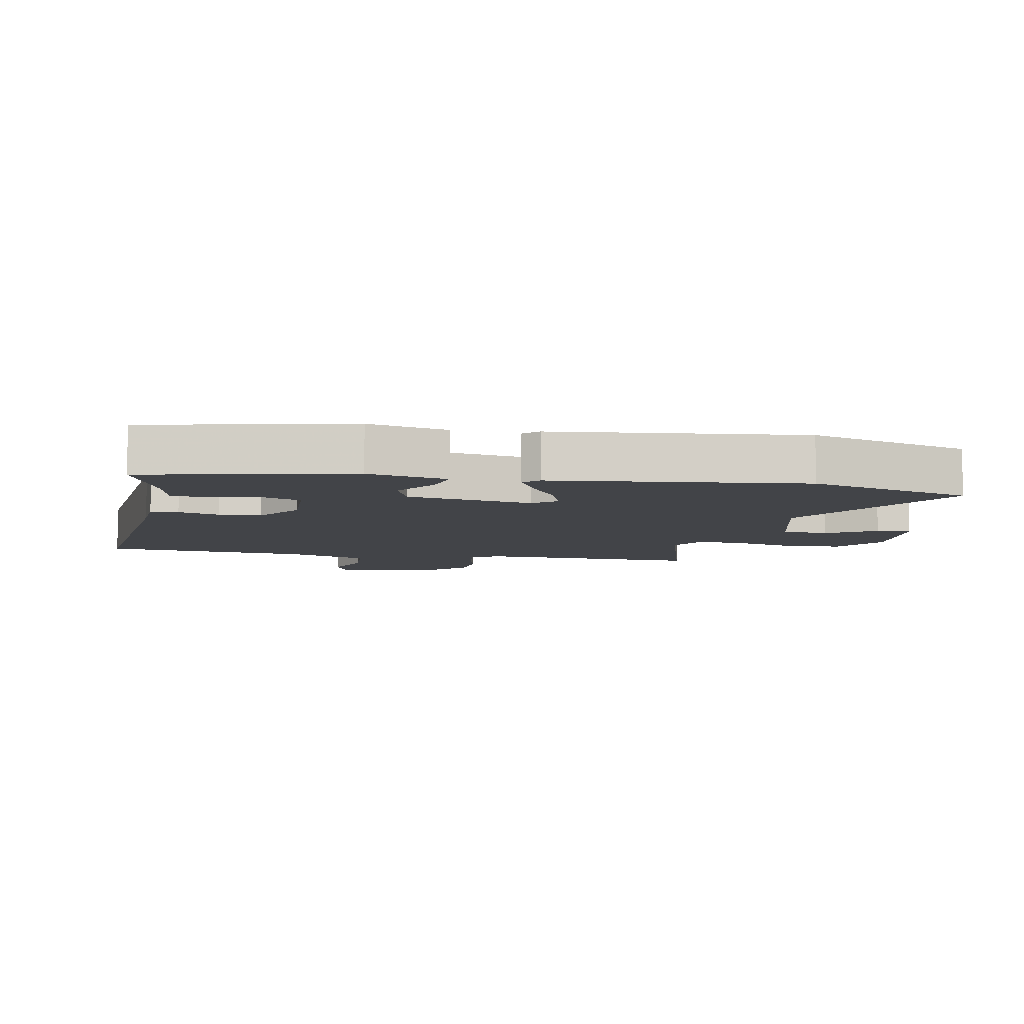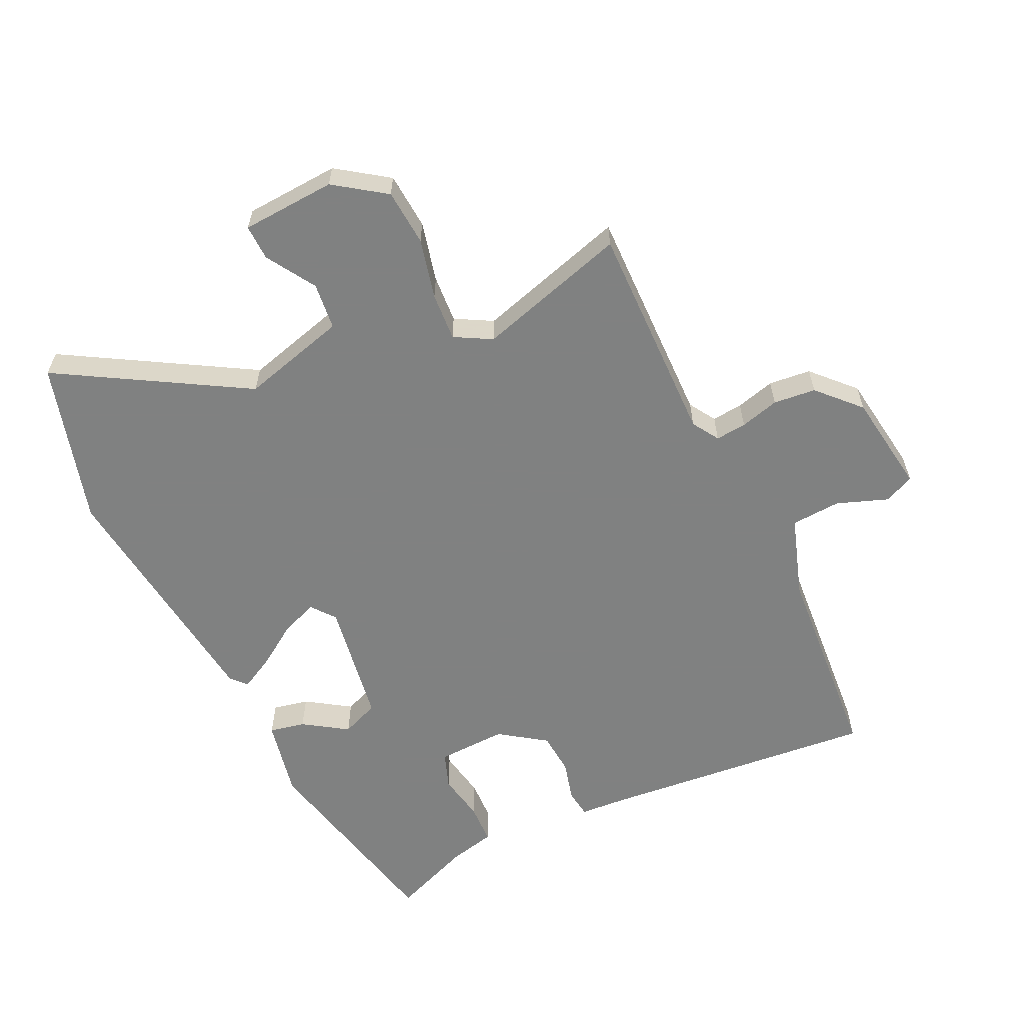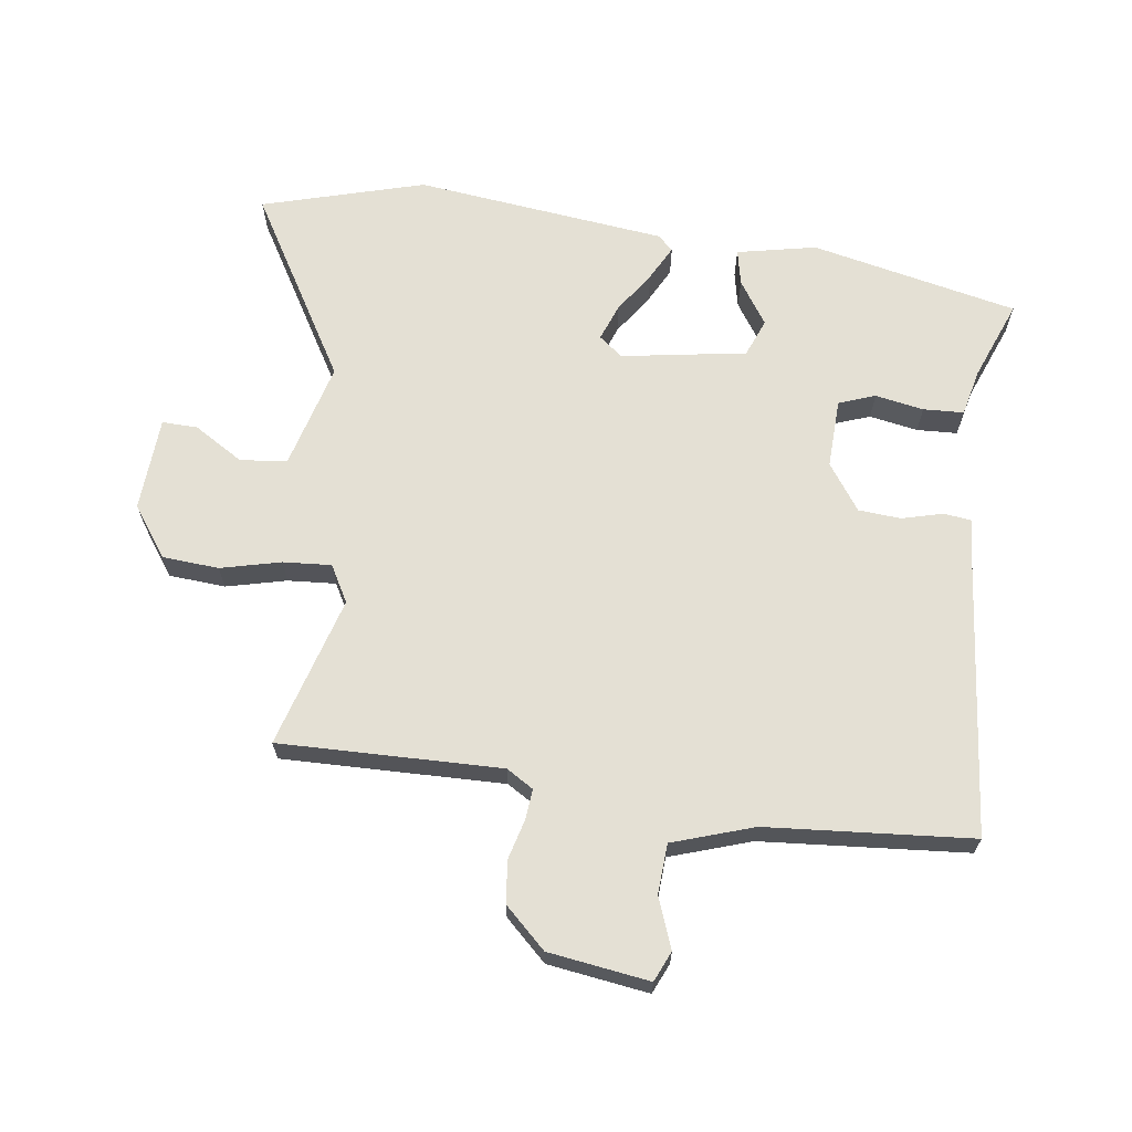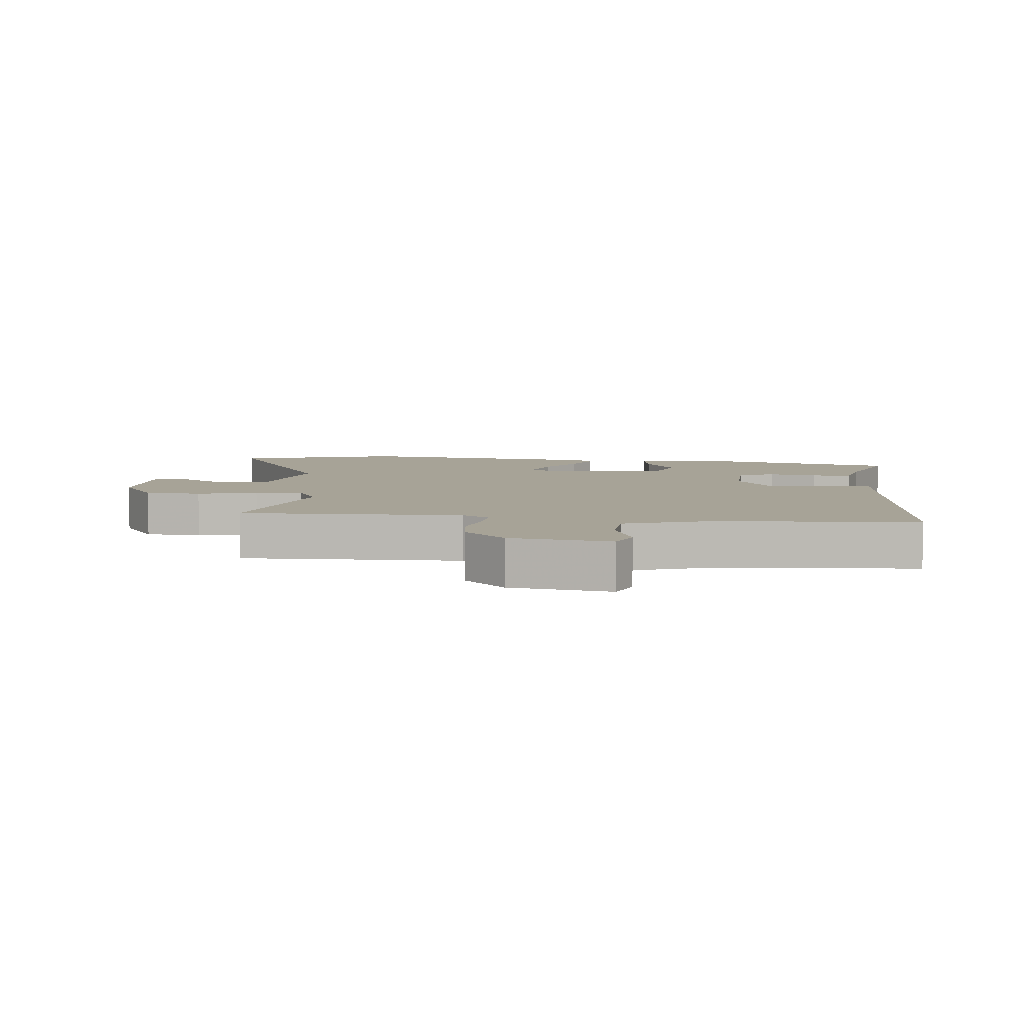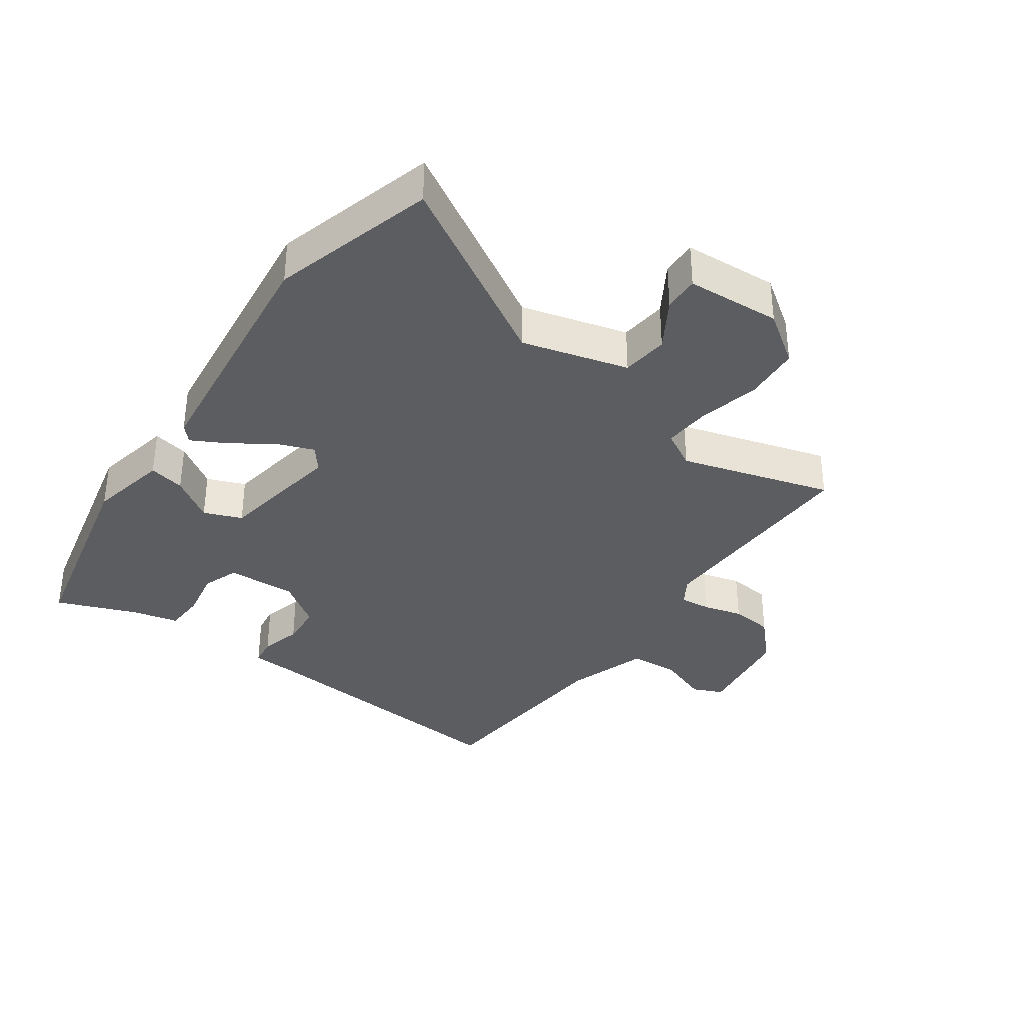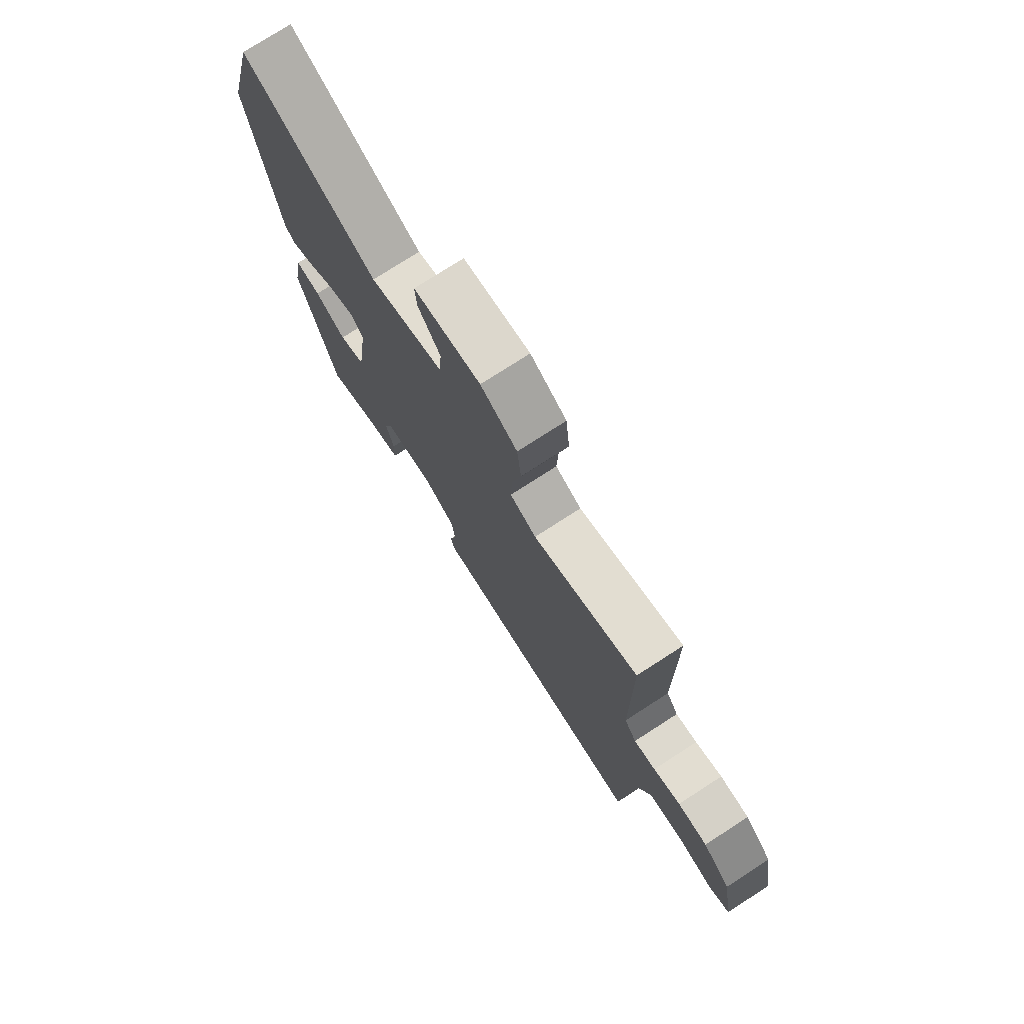
<metadata>
{"format":"obj","ext":"obj","renderer":"f3d","projection":"perspective","resolution":1024,"background":"white","views":[{"elev":-7.8,"azim":-102.7,"up":"+Y"},{"elev":-60.3,"azim":23.9,"up":"+Y"},{"elev":66.1,"azim":96.1,"up":"+Y"},{"elev":6.7,"azim":94.2,"up":"+Y"},{"elev":-35.6,"azim":-36.9,"up":"+Y"},{"elev":76.3,"azim":57.2,"up":"+Z"}]}
</metadata>
<code>
v -0.384 0.07 -0.52
v -0.464 0.07 -0.201
v -0.442 0.07 -0.077
v -0.386 0.07 -0.087
v -0.317 0.07 -0.13
v -0.259 0.07 -0.105
v -0.233 0.07 0.09
v -0.263 0.07 0.126
v -0.319 0.07 0.103
v -0.382 0.07 0.058
v -0.435 0.07 0.028
v -0.458 0.07 0.051
v -0.515 0.07 0.44
v -0.45 0.07 0.695
v -0.158 0.07 0.534
v 0.005 0.07 0.583
v 0.011 0.07 0.656
v -0.038 0.07 0.731
v -0.041 0.07 0.786
v 0.105 0.07 0.799
v 0.185 0.07 0.746
v 0.194 0.07 0.658
v 0.174 0.07 0.564
v 0.171 0.07 0.489
v 0.229 0.07 0.459
v 0.461 0.07 0.534
v 0.464 0.07 0.189
v 0.491 0.07 0.148
v 0.539 0.07 0.154
v 0.599 0.07 0.172
v 0.665 0.07 0.167
v 0.727 0.07 0.105
v 0.754 0.07 -0.051
v 0.708 0.07 -0.073
v 0.628 0.07 -0.046
v 0.551 0.07 -0.053
v 0.513 0.07 -0.18
v 0.497 0.07 -0.5
v 0.067 0.07 -0.471
v -0.006 0.07 -0.468
v -0.013 0.07 -0.425
v 0.002 0.07 -0.361
v -0.005 0.07 -0.295
v -0.078 0.07 -0.247
v -0.186 0.07 -0.254
v -0.205 0.07 -0.311
v -0.189 0.07 -0.386
v -0.19 0.07 -0.449
v -0.262 0.07 -0.468
v -0.384 0 -0.52
v -0.464 0 -0.201
v -0.442 0 -0.077
v -0.386 0 -0.087
v -0.317 0 -0.13
v -0.259 0 -0.105
v -0.233 0 0.09
v -0.263 0 0.126
v -0.319 0 0.103
v -0.382 0 0.058
v -0.435 0 0.028
v -0.458 0 0.051
v -0.515 0 0.44
v -0.45 0 0.695
v -0.158 0 0.534
v 0.005 0 0.583
v 0.011 0 0.656
v -0.038 0 0.731
v -0.041 0 0.786
v 0.105 0 0.799
v 0.185 0 0.746
v 0.194 0 0.658
v 0.174 0 0.564
v 0.171 0 0.489
v 0.229 0 0.459
v 0.461 0 0.534
v 0.464 0 0.189
v 0.491 0 0.148
v 0.539 0 0.154
v 0.599 0 0.172
v 0.665 0 0.167
v 0.727 0 0.105
v 0.754 0 -0.051
v 0.708 0 -0.073
v 0.628 0 -0.046
v 0.551 0 -0.053
v 0.513 0 -0.18
v 0.497 0 -0.5
v 0.067 0 -0.471
v -0.006 0 -0.468
v -0.013 0 -0.425
v 0.002 0 -0.361
v -0.005 0 -0.295
v -0.078 0 -0.247
v -0.186 0 -0.254
v -0.205 0 -0.311
v -0.189 0 -0.386
v -0.19 0 -0.449
v -0.262 0 -0.468
f 46 47 48 49
f 45 46 49 1
f 39 40 41 42
f 37 38 39 42
f 36 37 42 43
f 32 33 34 35
f 32 35 36
f 29 30 31 32
f 28 29 32 36
f 27 28 36 43
f 25 26 27 43
f 20 21 22 23
f 20 23 24
f 17 18 19 20
f 16 17 20 24
f 15 16 24
f 12 13 14 15
f 9 10 11 12
f 8 9 12 15
f 7 8 15 24
f 2 3 4 5
f 45 1 2 5
f 44 45 5 6
f 24 25 43 44
f 6 7 24 44
f 98 97 96 95
f 50 98 95 94
f 91 90 89 88
f 91 88 87 86
f 92 91 86 85
f 84 83 82 81
f 85 84 81
f 81 80 79 78
f 85 81 78 77
f 92 85 77 76
f 92 76 75 74
f 72 71 70 69
f 73 72 69
f 69 68 67 66
f 73 69 66 65
f 73 65 64
f 64 63 62 61
f 61 60 59 58
f 64 61 58 57
f 73 64 57 56
f 54 53 52 51
f 54 51 50 94
f 55 54 94 93
f 93 92 74 73
f 93 73 56 55
f 1 50 51 2
f 2 51 52 3
f 3 52 53 4
f 4 53 54 5
f 5 54 55 6
f 6 55 56 7
f 7 56 57 8
f 8 57 58 9
f 9 58 59 10
f 10 59 60 11
f 11 60 61 12
f 12 61 62 13
f 13 62 63 14
f 14 63 64 15
f 15 64 65 16
f 16 65 66 17
f 17 66 67 18
f 18 67 68 19
f 19 68 69 20
f 20 69 70 21
f 21 70 71 22
f 22 71 72 23
f 23 72 73 24
f 24 73 74 25
f 25 74 75 26
f 26 75 76 27
f 27 76 77 28
f 28 77 78 29
f 29 78 79 30
f 30 79 80 31
f 31 80 81 32
f 32 81 82 33
f 33 82 83 34
f 34 83 84 35
f 35 84 85 36
f 36 85 86 37
f 37 86 87 38
f 38 87 88 39
f 39 88 89 40
f 40 89 90 41
f 41 90 91 42
f 42 91 92 43
f 43 92 93 44
f 44 93 94 45
f 45 94 95 46
f 46 95 96 47
f 47 96 97 48
f 48 97 98 49
f 49 98 50 1

</code>
